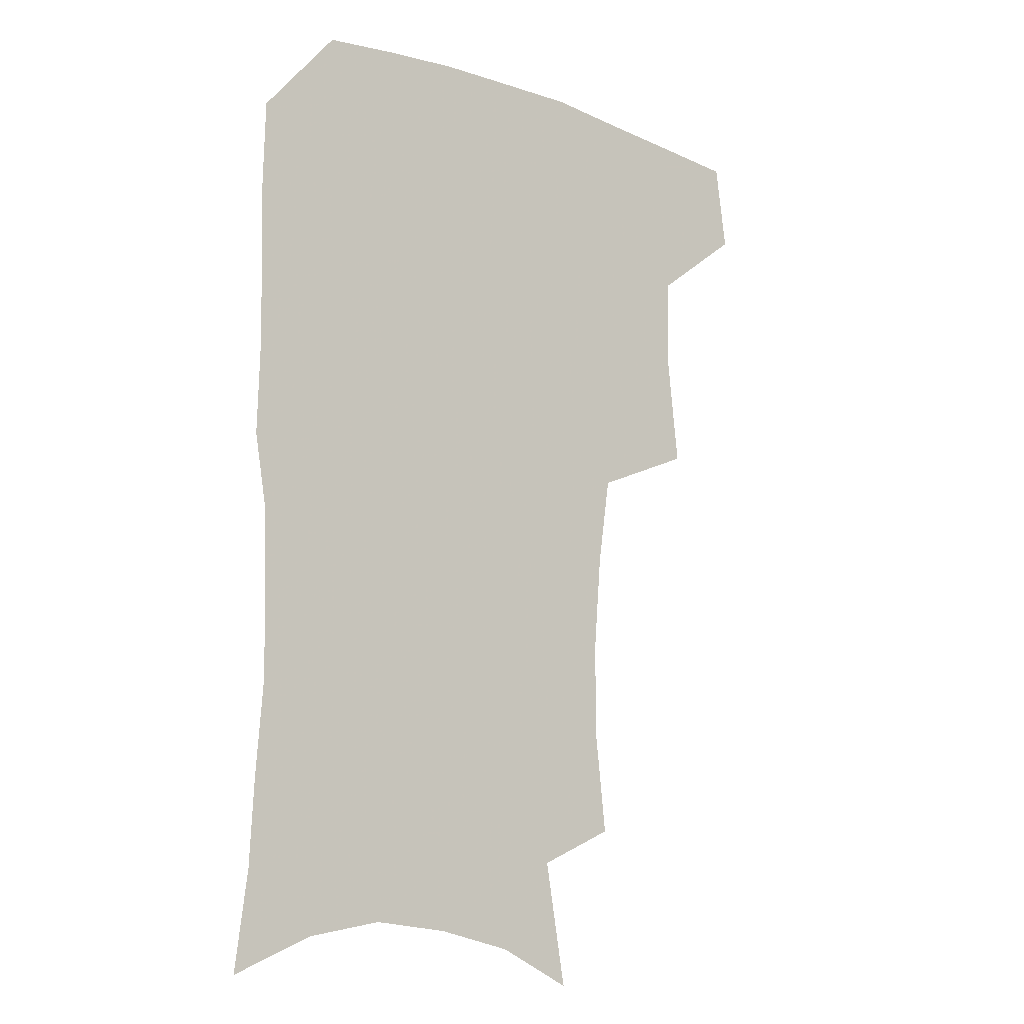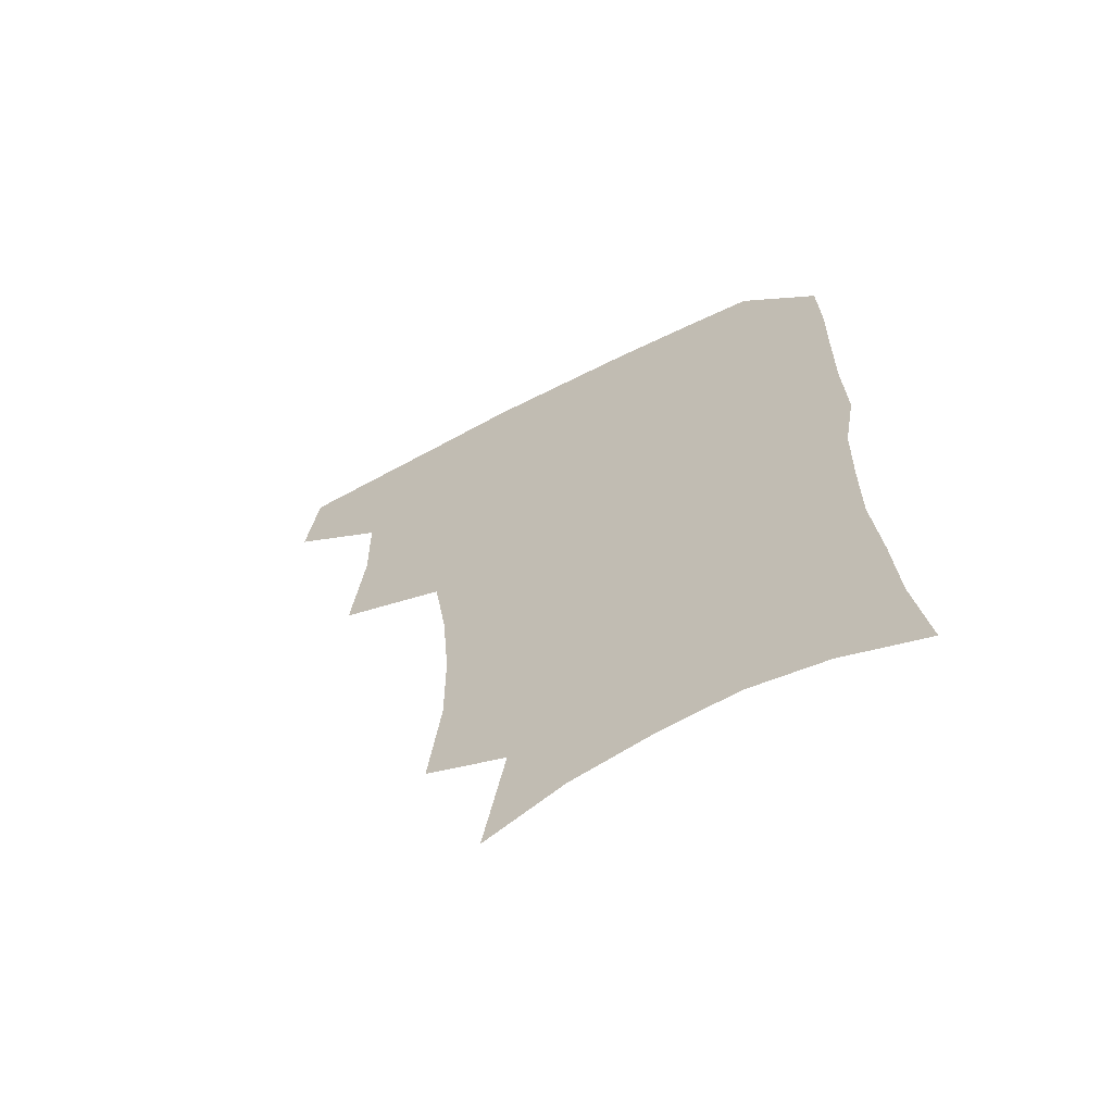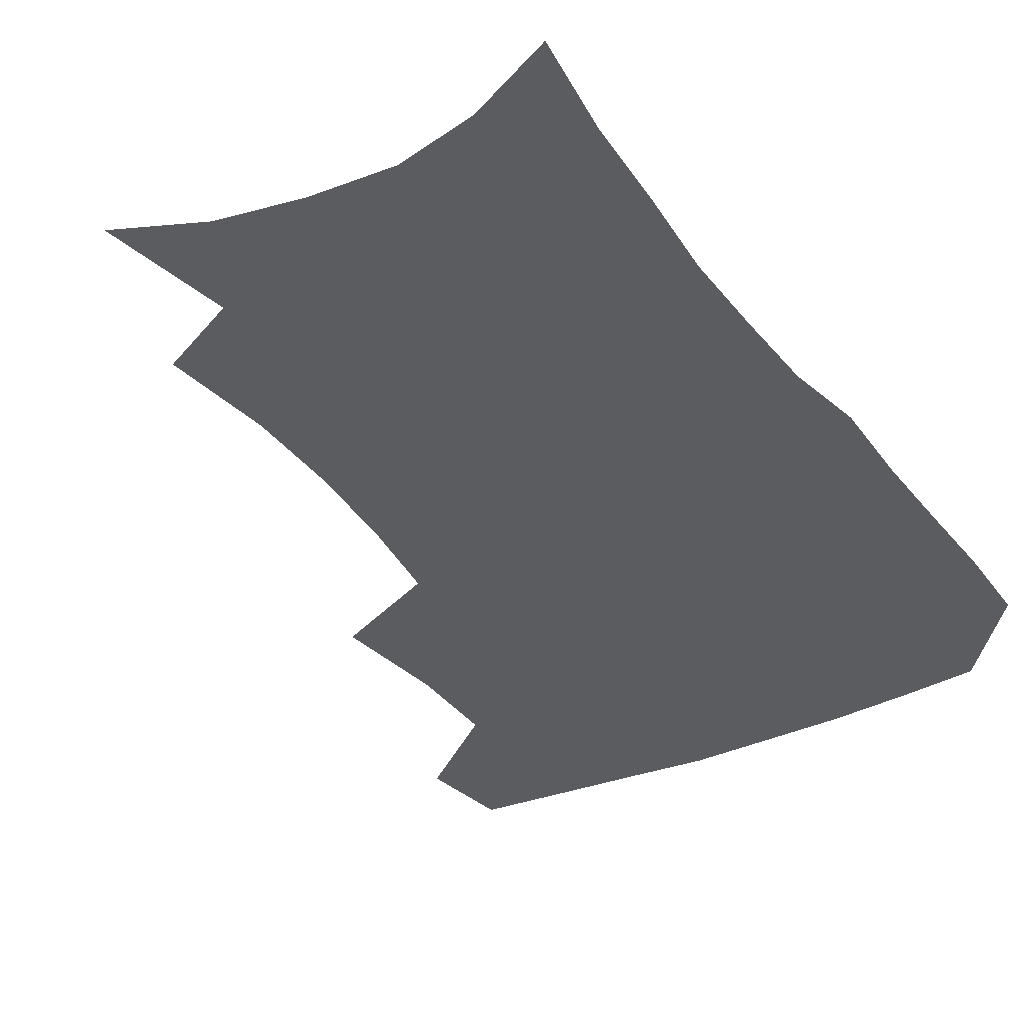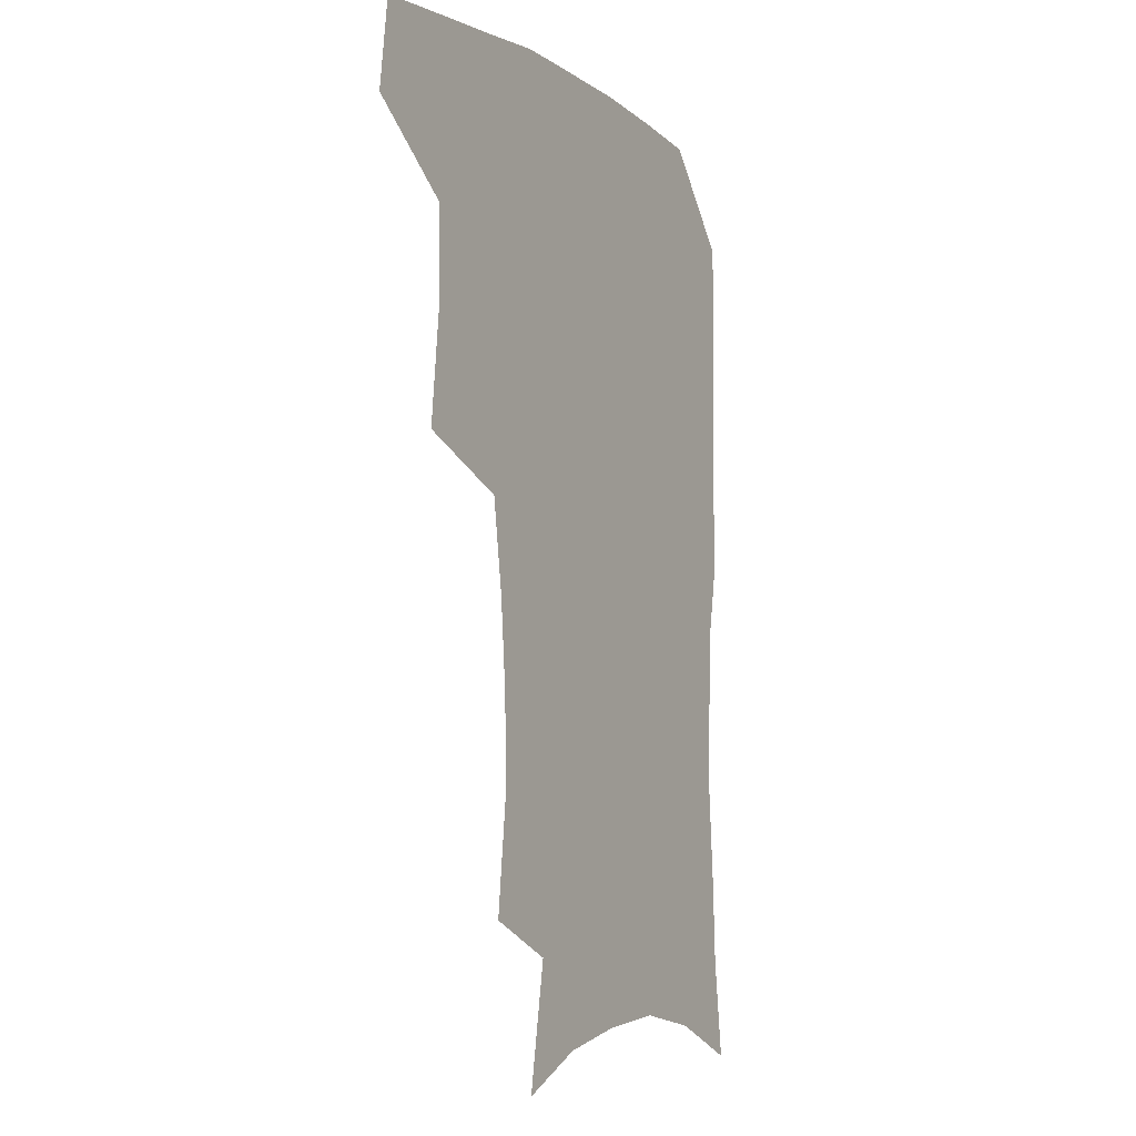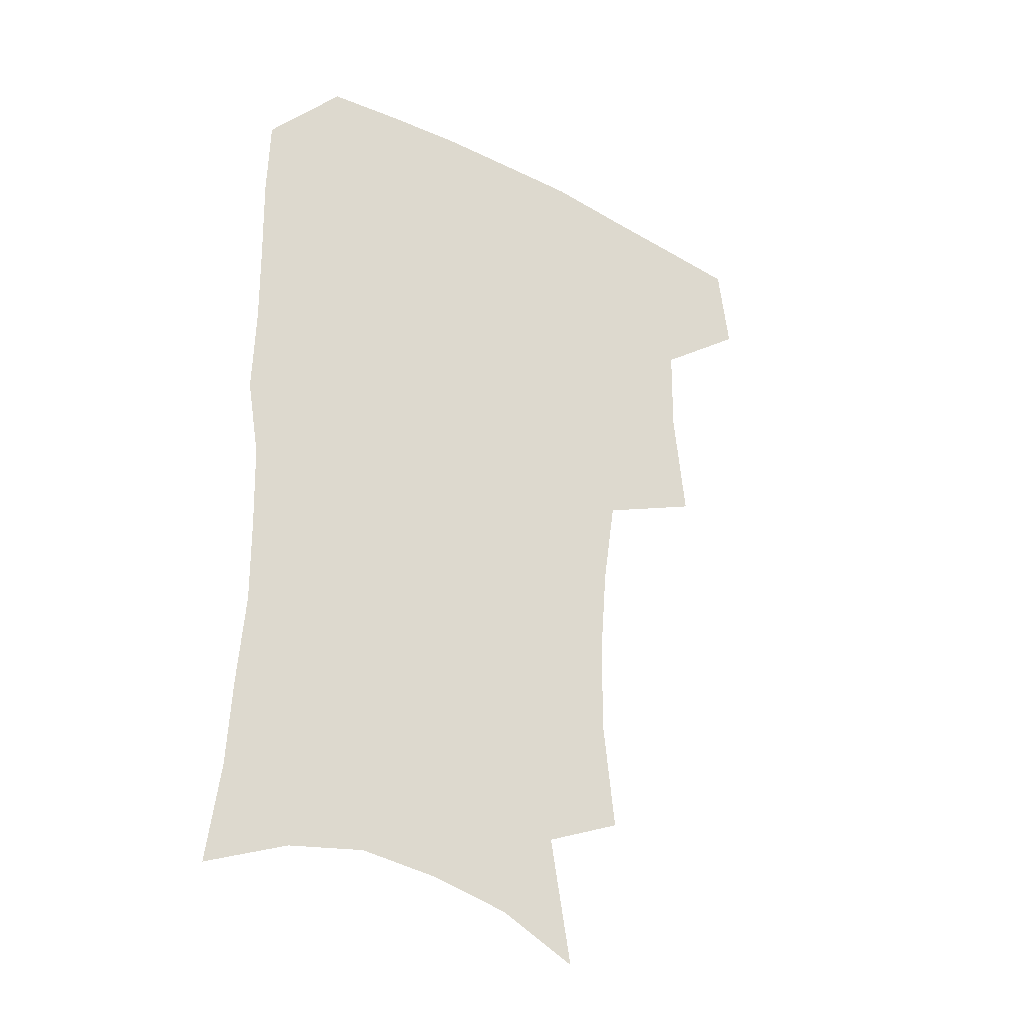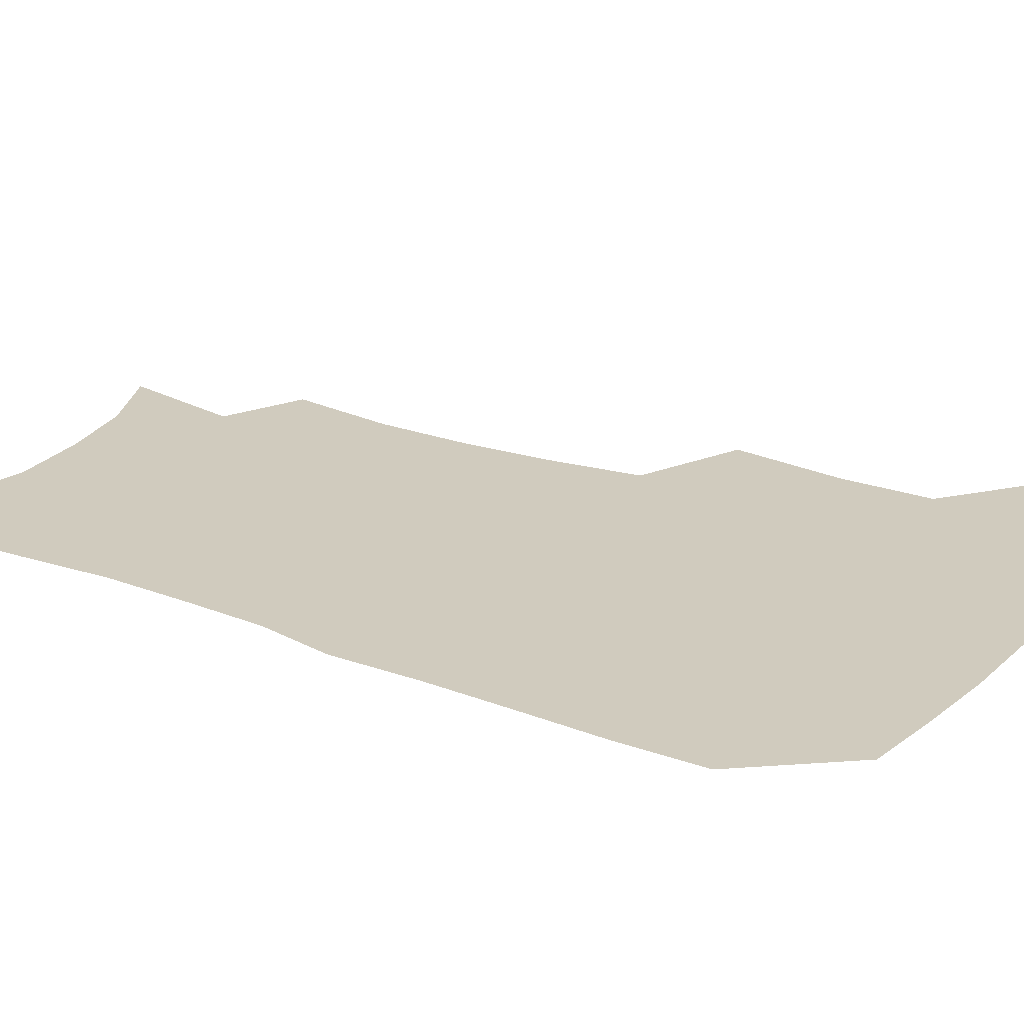
<metadata>
{"format":"obj","ext":"obj","renderer":"f3d","projection":"perspective","resolution":1024,"background":"white","views":[{"elev":-13.7,"azim":141.3,"up":"+Y"},{"elev":-66.1,"azim":27.3,"up":"+Y"},{"elev":-34.7,"azim":31.6,"up":"+Z"},{"elev":-6.2,"azim":-60.4,"up":"+Y"},{"elev":-33.5,"azim":145.0,"up":"+Y"},{"elev":23.3,"azim":122.7,"up":"+Z"}]}
</metadata>
<code>
v 479.8 473.1 0
v 484.1 505.9 0
v 510.7 371 0
v 515.1 412.3 0
v 514.5 446 0
v 517.2 479.5 0
v 514.6 508.5 0
v 552.8 214.4 0
v 557.1 253.5 0
v 556.9 287.5 0
v 554.1 321.4 0
v 549.3 354.3 0
v 547.6 389.6 0
v 547.5 422.4 0
v 547.7 453.2 0
v 547 481.8 0
v 543.9 510.9 0
v 574.2 155.7 0
v 582 200.9 0
v 584.9 240.6 0
v 584 272.1 0
v 583.3 306.5 0
v 581 337.7 0
v 577.5 365.8 0
v 577.3 398.8 0
v 577.3 428.9 0
v 577.1 456.9 0
v 575.8 483.5 0
v 572.6 513.6 0
v 602.3 168.5 0
v 608.9 216.7 0
v 608.8 249 0
v 607.8 280.2 0
v 606.8 312.4 0
v 605.3 343.3 0
v 604 372.1 0
v 603.3 400.9 0
v 603.6 430.5 0
v 603.7 457.9 0
v 603.4 484.4 0
v 602.3 513 0
v 630.8 174.2 0
v 632.5 217.9 0
v 632 252.7 0
v 631.1 284.2 0
v 630.4 312.8 0
v 629.3 343.2 0
v 629 374.4 0
v 629 403.1 0
v 629.3 431.6 0
v 630 458.2 0
v 630.9 484 0
v 630.9 512.2 0
v 659.5 176.6 0
v 656.7 217.4 0
v 656.2 248 0
v 654.9 280.1 0
v 653.5 314.8 0
v 653 344.7 0
v 654.1 371.5 0
v 654.4 400.6 0
v 654.3 430.4 0
v 655.5 457.1 0
v 657.3 483 0
v 659.6 509.8 0
v 687.9 170.8 0
v 682.8 209.3 0
v 681.1 241.9 0
v 678.4 276.6 0
v 679.4 305.4 0
v 679 336.4 0
v 679.5 366.1 0
v 681 394.5 0
v 683 422.7 0
v 683.4 452 0
v 683.2 481 0
v 686.8 506.7 0
v 691 541 0
v 718.2 157.3 0
v 713.6 193 0
v 712 224 0
v 709.5 257.5 0
v 709.8 287.8 0
v 710.8 318.4 0
v 715.5 345.9 0
v 714.7 378.7 0
v 715.2 410.3 0
v 716 441.2 0
v 715.3 472.4 0
f 5 6 1
f 1 6 2
f 6 7 2
f 12 13 3
f 3 13 4
f 13 14 4
f 4 14 5
f 14 15 5
f 5 15 6
f 15 16 6
f 6 16 7
f 16 17 7
f 19 20 8
f 8 20 9
f 20 21 9
f 9 21 10
f 21 22 10
f 10 22 11
f 22 23 11
f 11 23 12
f 23 24 12
f 12 24 13
f 24 25 13
f 13 25 14
f 25 26 14
f 14 26 15
f 26 27 15
f 15 27 16
f 27 28 16
f 16 28 17
f 28 29 17
f 18 30 19
f 30 31 19
f 19 31 20
f 31 32 20
f 20 32 21
f 32 33 21
f 21 33 22
f 33 34 22
f 22 34 23
f 34 35 23
f 23 35 24
f 35 36 24
f 24 36 25
f 36 37 25
f 25 37 26
f 37 38 26
f 26 38 27
f 38 39 27
f 27 39 28
f 39 40 28
f 28 40 29
f 40 41 29
f 30 42 31
f 42 43 31
f 31 43 32
f 43 44 32
f 32 44 33
f 44 45 33
f 33 45 34
f 45 46 34
f 34 46 35
f 46 47 35
f 35 47 36
f 47 48 36
f 36 48 37
f 48 49 37
f 37 49 38
f 49 50 38
f 38 50 39
f 50 51 39
f 39 51 40
f 51 52 40
f 40 52 41
f 52 53 41
f 42 54 43
f 54 55 43
f 43 55 44
f 55 56 44
f 44 56 45
f 56 57 45
f 45 57 46
f 57 58 46
f 46 58 47
f 58 59 47
f 47 59 48
f 59 60 48
f 48 60 49
f 60 61 49
f 49 61 50
f 61 62 50
f 50 62 51
f 62 63 51
f 51 63 52
f 63 64 52
f 52 64 53
f 64 65 53
f 54 66 55
f 66 67 55
f 55 67 56
f 67 68 56
f 56 68 57
f 68 69 57
f 57 69 58
f 69 70 58
f 58 70 59
f 70 71 59
f 59 71 60
f 71 72 60
f 60 72 61
f 72 73 61
f 61 73 62
f 73 74 62
f 62 74 63
f 74 75 63
f 63 75 64
f 75 76 64
f 64 76 65
f 76 77 65
f 66 79 67
f 79 80 67
f 67 80 68
f 80 81 68
f 68 81 69
f 81 82 69
f 69 82 70
f 82 83 70
f 70 83 71
f 83 84 71
f 71 84 72
f 84 85 72
f 72 85 73
f 85 86 73
f 73 86 74
f 86 87 74
f 74 87 75
f 87 88 75
f 75 88 76
f 88 89 76
f 76 89 77

</code>
